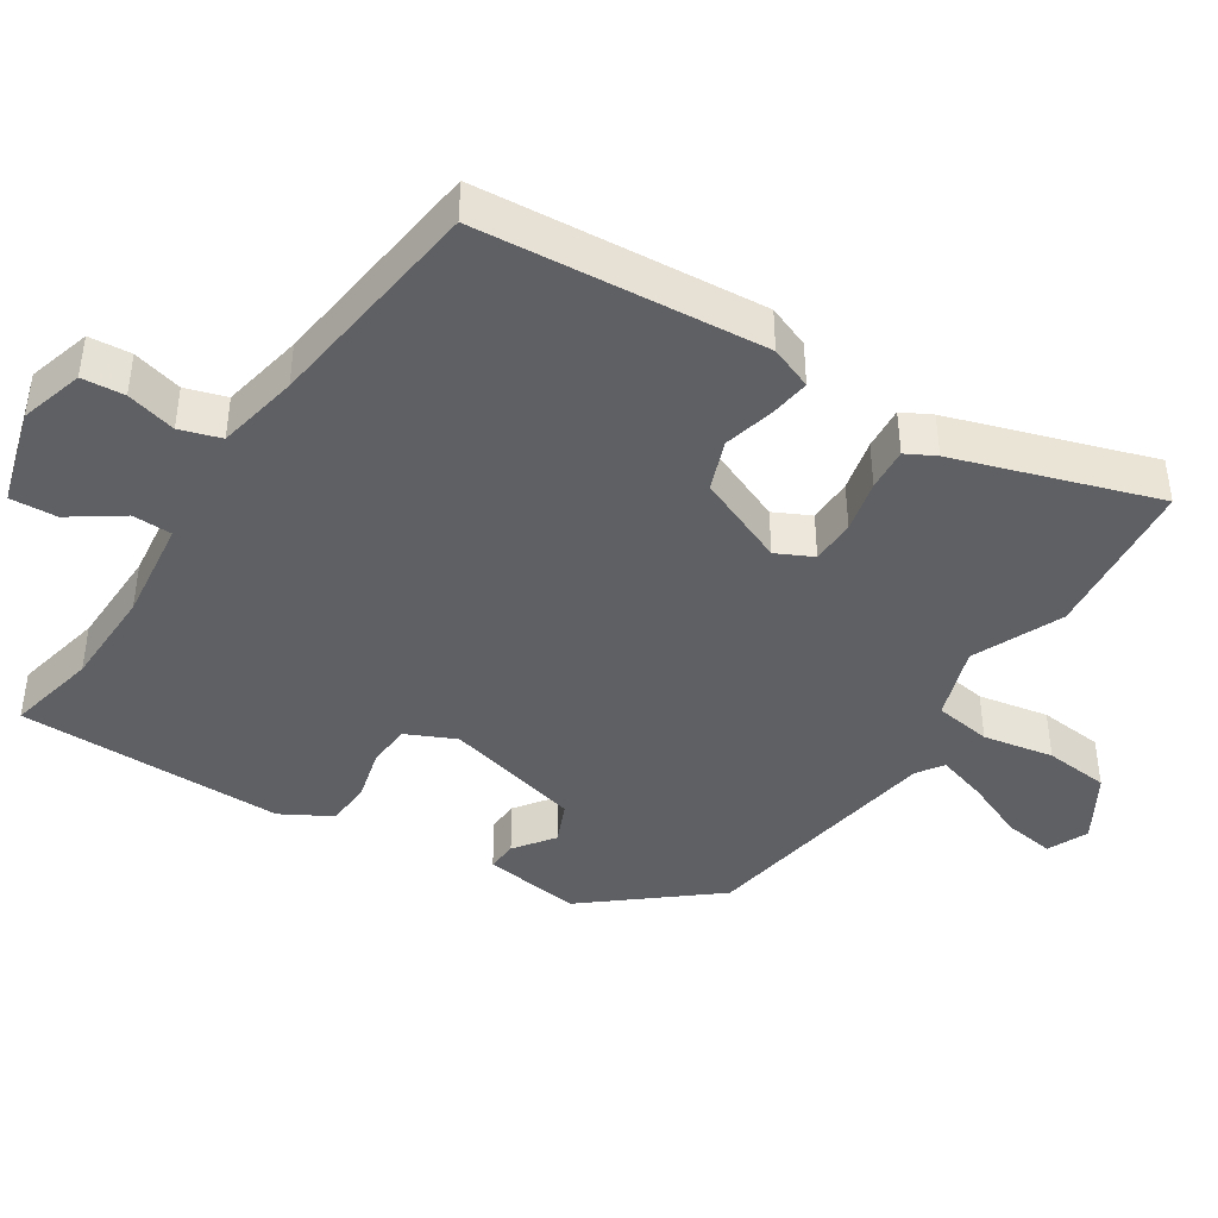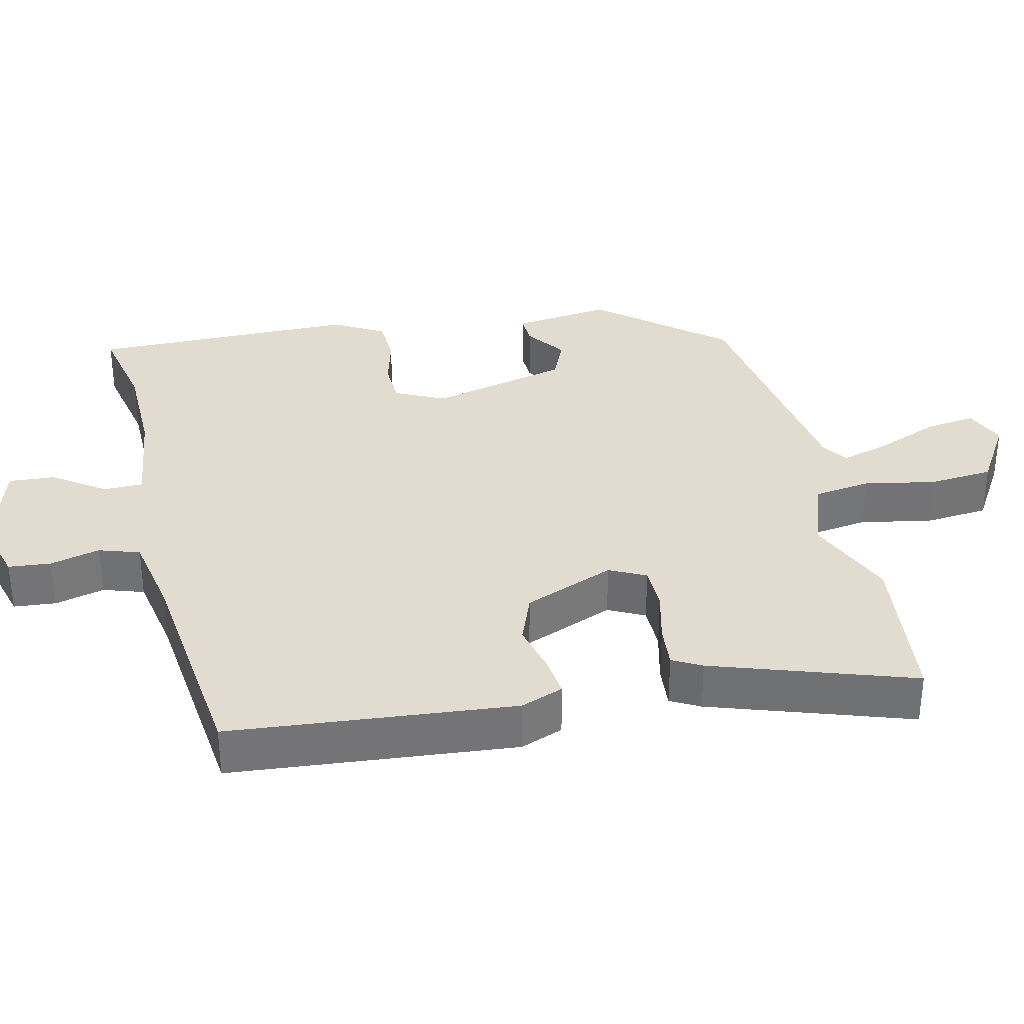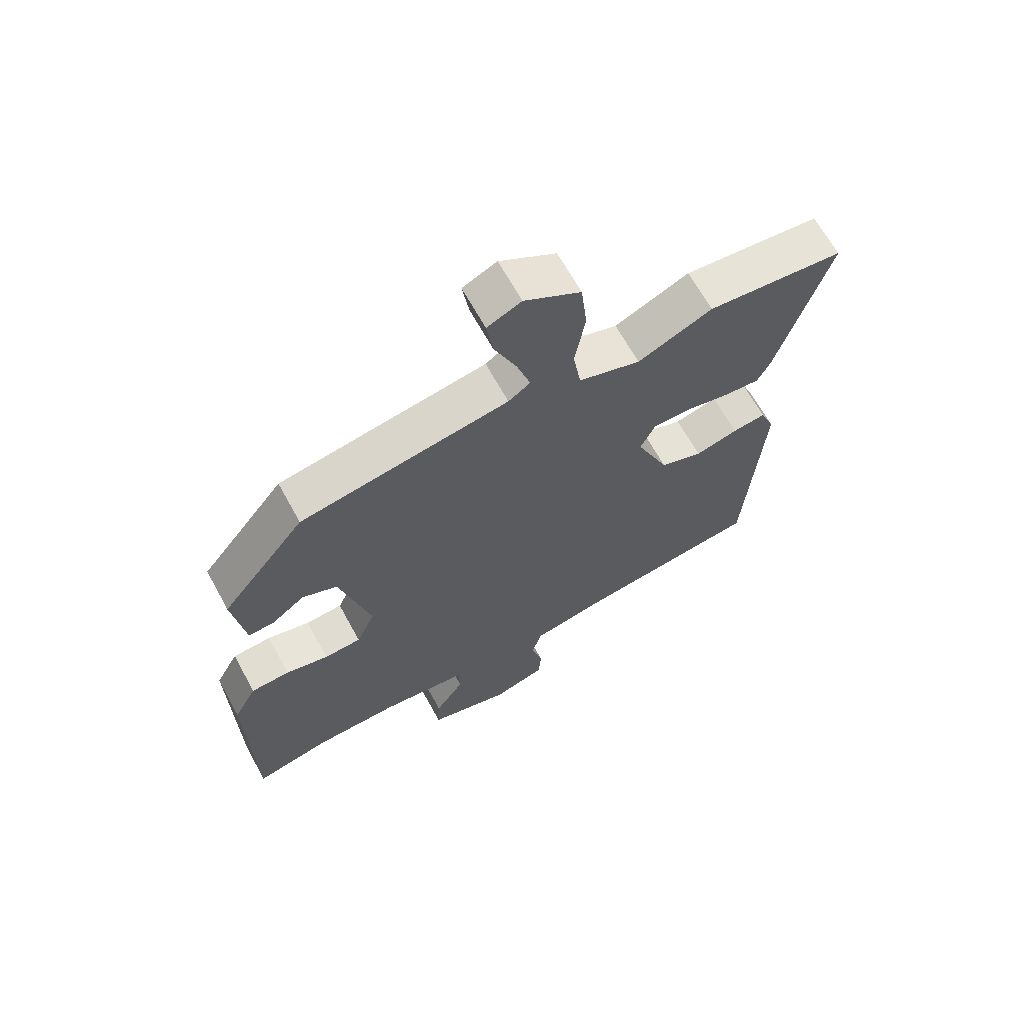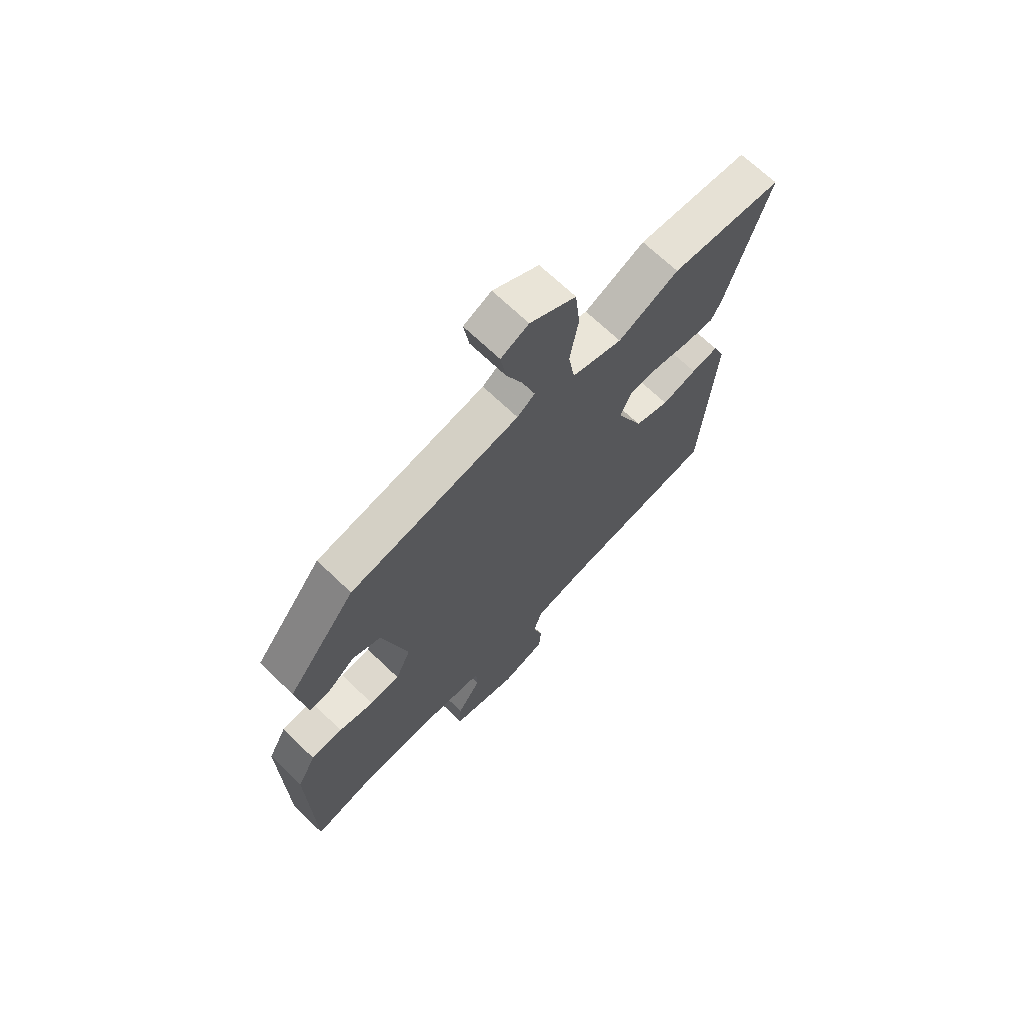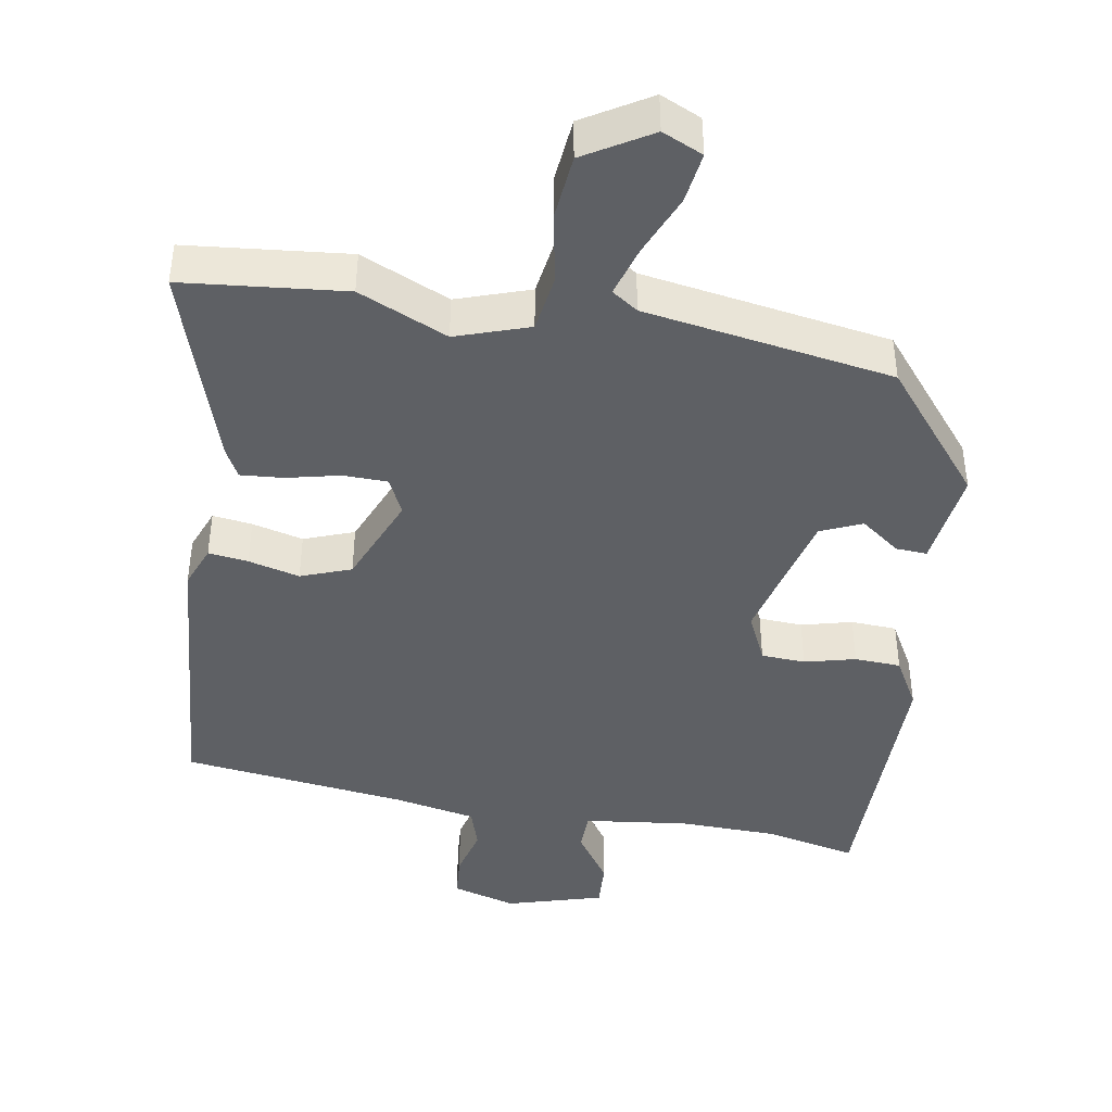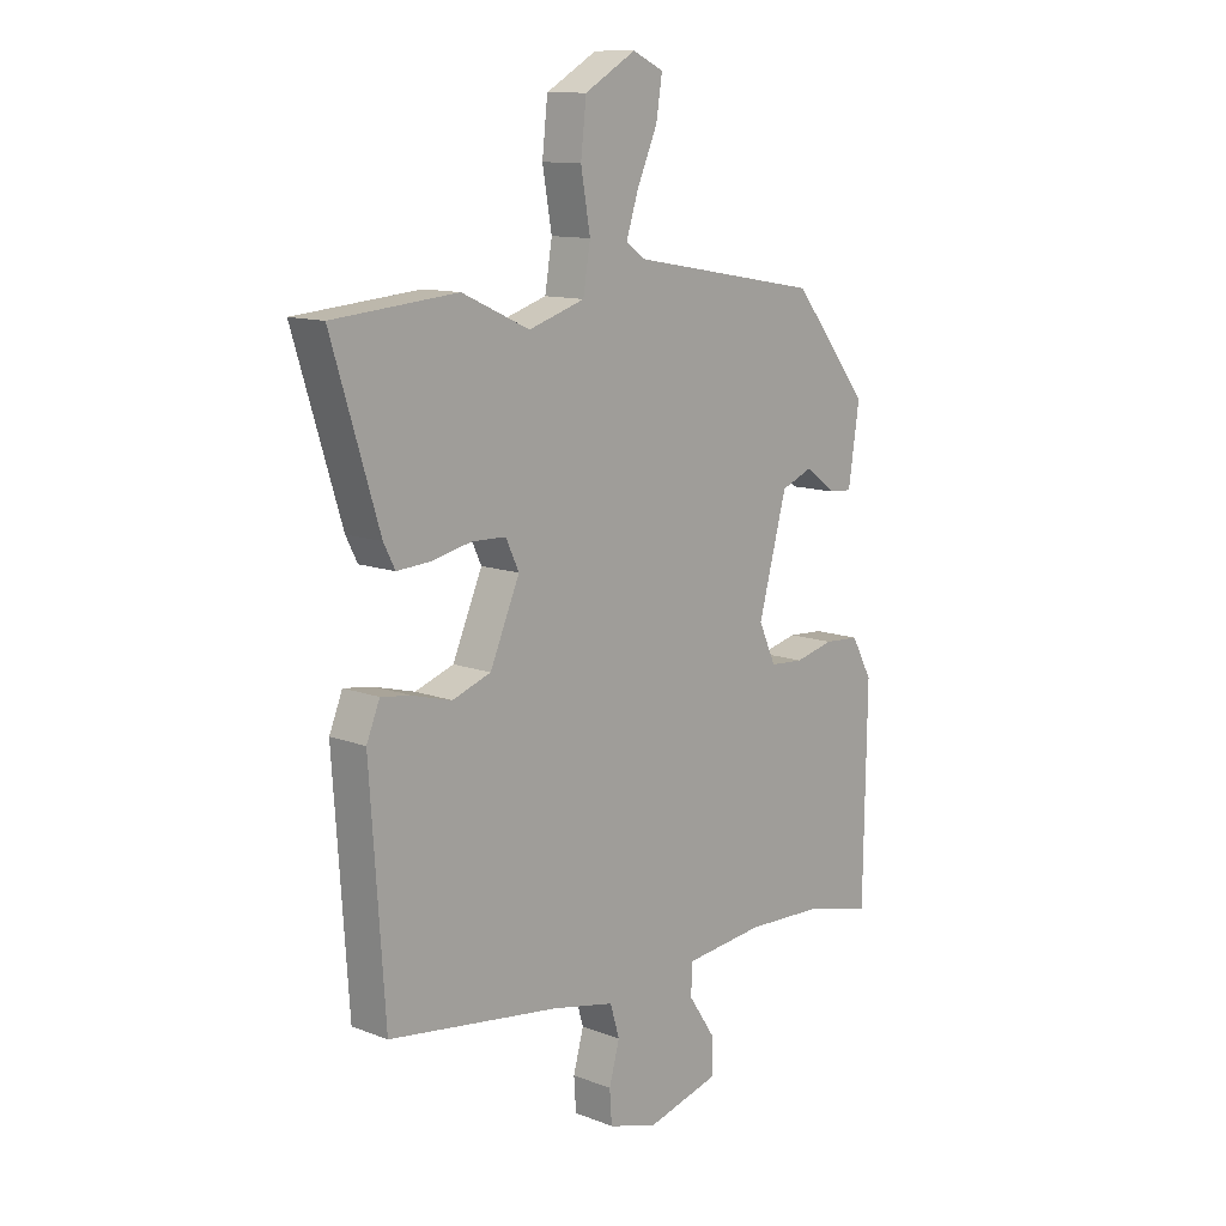
<metadata>
{"format":"obj","ext":"obj","renderer":"f3d","projection":"perspective","resolution":1024,"background":"white","views":[{"elev":-42.6,"azim":-122.1,"up":"+Y"},{"elev":34.2,"azim":-101.7,"up":"+Y"},{"elev":65.9,"azim":151.3,"up":"+Z"},{"elev":68.8,"azim":133.9,"up":"+Z"},{"elev":-43.1,"azim":-8.9,"up":"+Y"},{"elev":11.8,"azim":-47.5,"up":"+Z"}]}
</metadata>
<code>
v -0.568 0.07 0.494
v -0.342 0.07 0.514
v -0.219 0.07 0.458
v -0.117 0.07 0.491
v -0.104 0.07 0.57
v -0.121 0.07 0.668
v -0.111 0.07 0.758
v -0.018 0.07 0.812
v 0.038 0.07 0.786
v 0.027 0.07 0.716
v -0.01 0.07 0.631
v -0.032 0.07 0.562
v 0.004 0.07 0.537
v 0.348 0.07 0.477
v 0.487 0.07 0.303
v 0.467 0.07 0.167
v 0.424 0.07 0.17
v 0.37 0.07 0.211
v 0.312 0.07 0.187
v 0.261 0.07 -0.004
v 0.292 0.07 -0.073
v 0.353 0.07 -0.077
v 0.424 0.07 -0.06
v 0.488 0.07 -0.064
v 0.526 0.07 -0.134
v 0.52 0.07 -0.505
v 0.395 0.07 -0.476
v 0.256 0.07 -0.471
v 0.112 0.07 -0.487
v 0.11 0.07 -0.542
v 0.158 0.07 -0.614
v 0.161 0.07 -0.679
v 0.026 0.07 -0.716
v -0.062 0.07 -0.689
v -0.066 0.07 -0.63
v -0.047 0.07 -0.561
v -0.064 0.07 -0.504
v -0.178 0.07 -0.48
v -0.489 0.07 -0.437
v -0.516 0.07 -0.041
v -0.492 0.07 0.018
v -0.437 0.07 0.01
v -0.366 0.07 -0.009
v -0.296 0.07 0.016
v -0.242 0.07 0.141
v -0.266 0.07 0.192
v -0.328 0.07 0.194
v -0.401 0.07 0.178
v -0.461 0.07 0.174
v -0.482 0.07 0.215
v -0.568 0 0.494
v -0.342 0 0.514
v -0.219 0 0.458
v -0.117 0 0.491
v -0.104 0 0.57
v -0.121 0 0.668
v -0.111 0 0.758
v -0.018 0 0.812
v 0.038 0 0.786
v 0.027 0 0.716
v -0.01 0 0.631
v -0.032 0 0.562
v 0.004 0 0.537
v 0.348 0 0.477
v 0.487 0 0.303
v 0.467 0 0.167
v 0.424 0 0.17
v 0.37 0 0.211
v 0.312 0 0.187
v 0.261 0 -0.004
v 0.292 0 -0.073
v 0.353 0 -0.077
v 0.424 0 -0.06
v 0.488 0 -0.064
v 0.526 0 -0.134
v 0.52 0 -0.505
v 0.395 0 -0.476
v 0.256 0 -0.471
v 0.112 0 -0.487
v 0.11 0 -0.542
v 0.158 0 -0.614
v 0.161 0 -0.679
v 0.026 0 -0.716
v -0.062 0 -0.689
v -0.066 0 -0.63
v -0.047 0 -0.561
v -0.064 0 -0.504
v -0.178 0 -0.48
v -0.489 0 -0.437
v -0.516 0 -0.041
v -0.492 0 0.018
v -0.437 0 0.01
v -0.366 0 -0.009
v -0.296 0 0.016
v -0.242 0 0.141
v -0.266 0 0.192
v -0.328 0 0.194
v -0.401 0 0.178
v -0.461 0 0.174
v -0.482 0 0.215
f 47 48 49 50
f 46 47 50 1
f 40 41 42 43
f 38 39 40 43
f 37 38 43 44
f 33 34 35 36
f 33 36 37
f 30 31 32 33
f 29 30 33 37
f 28 29 37 44
f 24 25 26 27
f 22 23 24 27
f 21 22 27 28
f 20 21 28 44
f 15 16 17 18
f 13 14 15 18
f 12 13 18 19
f 8 9 10 11
f 8 11 12
f 5 6 7 8
f 4 5 8 12
f 46 1 2 3
f 45 46 3 4
f 20 44 45
f 19 20 45
f 4 12 19 45
f 100 99 98 97
f 51 100 97 96
f 93 92 91 90
f 93 90 89 88
f 94 93 88 87
f 86 85 84 83
f 87 86 83
f 83 82 81 80
f 87 83 80 79
f 94 87 79 78
f 77 76 75 74
f 77 74 73 72
f 78 77 72 71
f 94 78 71 70
f 68 67 66 65
f 68 65 64 63
f 69 68 63 62
f 61 60 59 58
f 62 61 58
f 58 57 56 55
f 62 58 55 54
f 53 52 51 96
f 54 53 96 95
f 95 94 70
f 95 70 69
f 95 69 62 54
f 1 51 52 2
f 2 52 53 3
f 3 53 54 4
f 4 54 55 5
f 5 55 56 6
f 6 56 57 7
f 7 57 58 8
f 8 58 59 9
f 9 59 60 10
f 10 60 61 11
f 11 61 62 12
f 12 62 63 13
f 13 63 64 14
f 14 64 65 15
f 15 65 66 16
f 16 66 67 17
f 17 67 68 18
f 18 68 69 19
f 19 69 70 20
f 20 70 71 21
f 21 71 72 22
f 22 72 73 23
f 23 73 74 24
f 24 74 75 25
f 25 75 76 26
f 26 76 77 27
f 27 77 78 28
f 28 78 79 29
f 29 79 80 30
f 30 80 81 31
f 31 81 82 32
f 32 82 83 33
f 33 83 84 34
f 34 84 85 35
f 35 85 86 36
f 36 86 87 37
f 37 87 88 38
f 38 88 89 39
f 39 89 90 40
f 40 90 91 41
f 41 91 92 42
f 42 92 93 43
f 43 93 94 44
f 44 94 95 45
f 45 95 96 46
f 46 96 97 47
f 47 97 98 48
f 48 98 99 49
f 49 99 100 50
f 50 100 51 1

</code>
